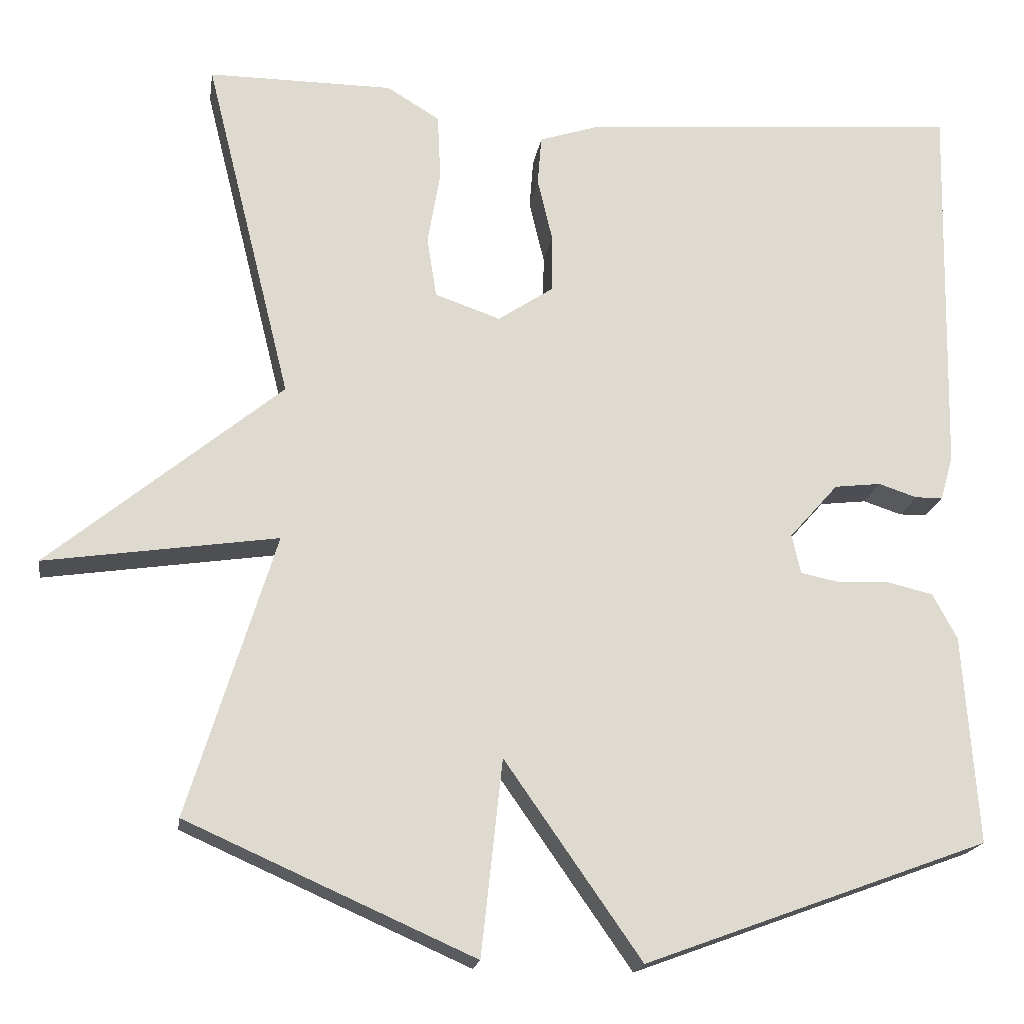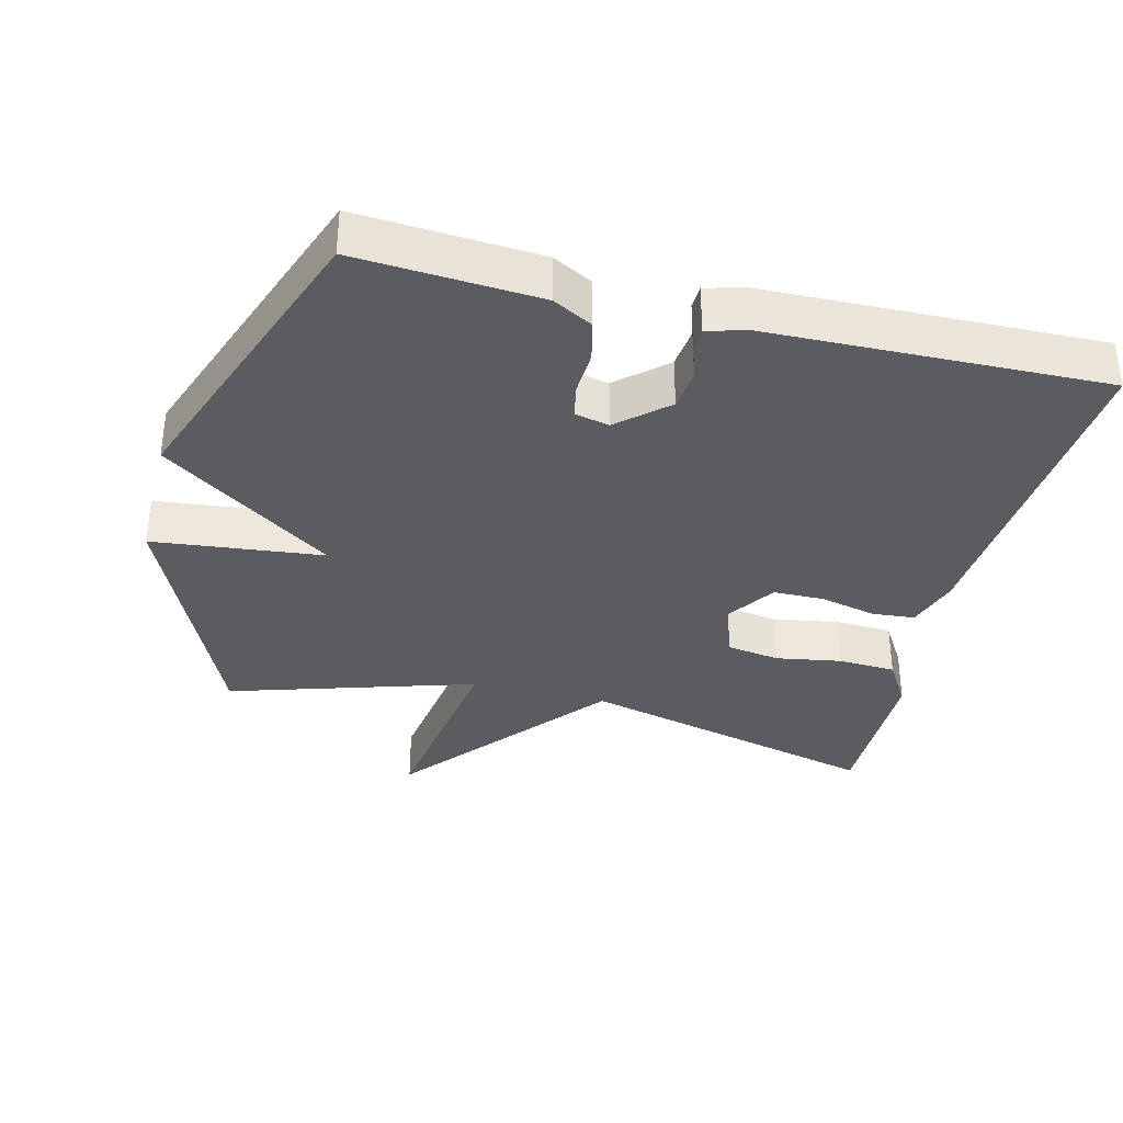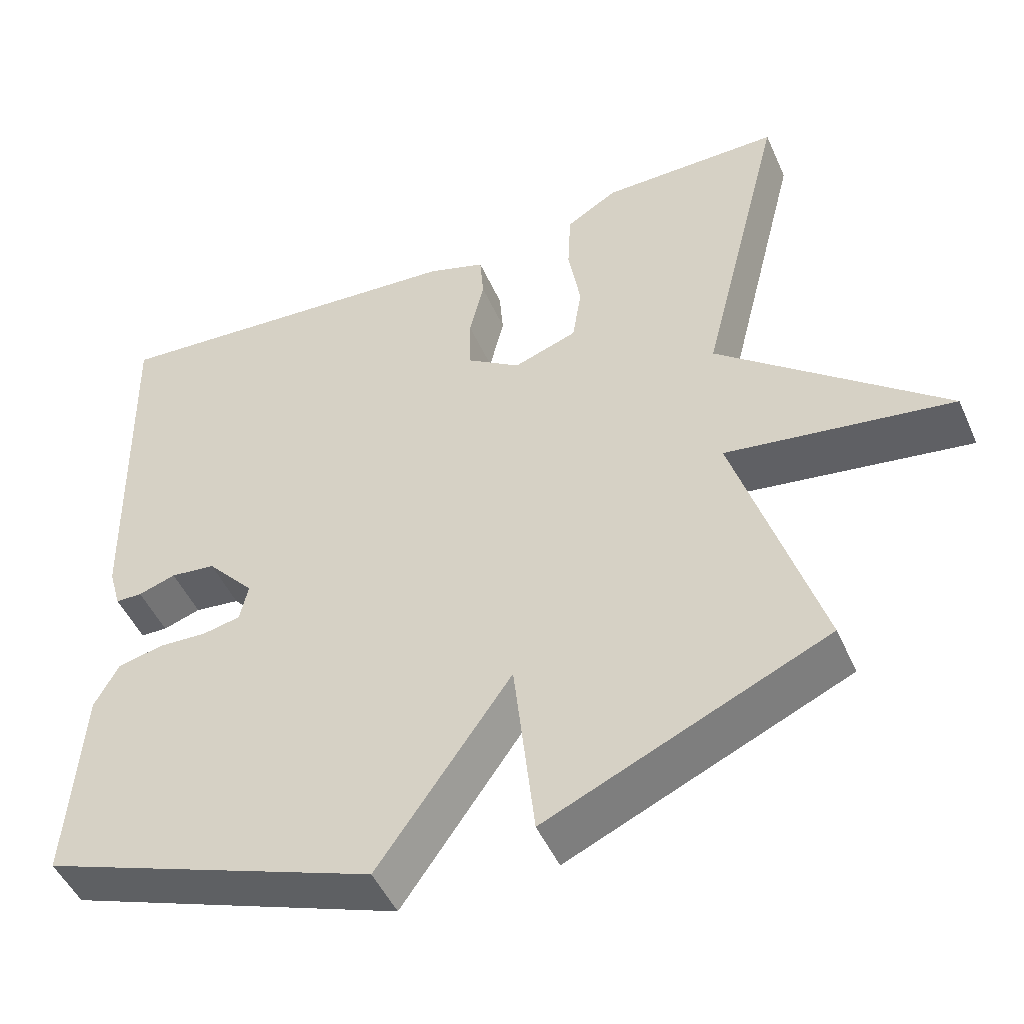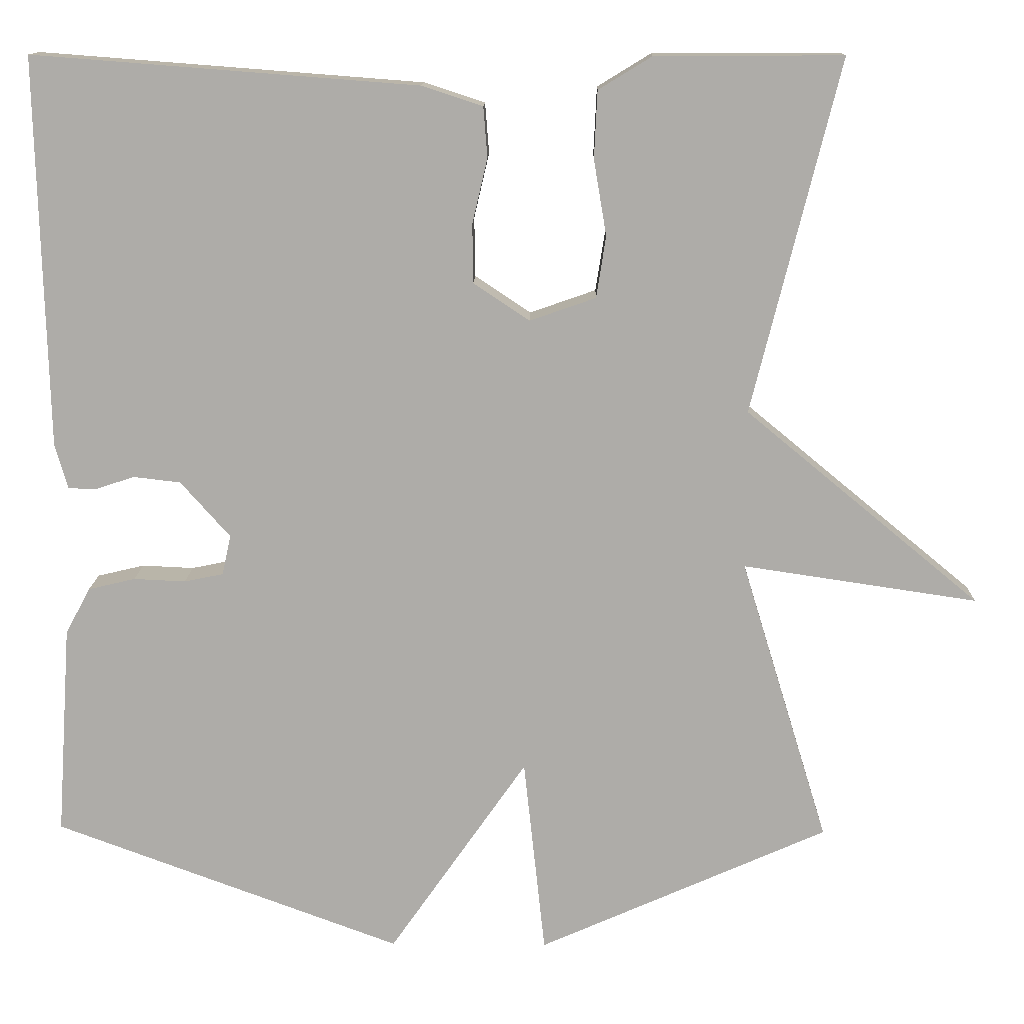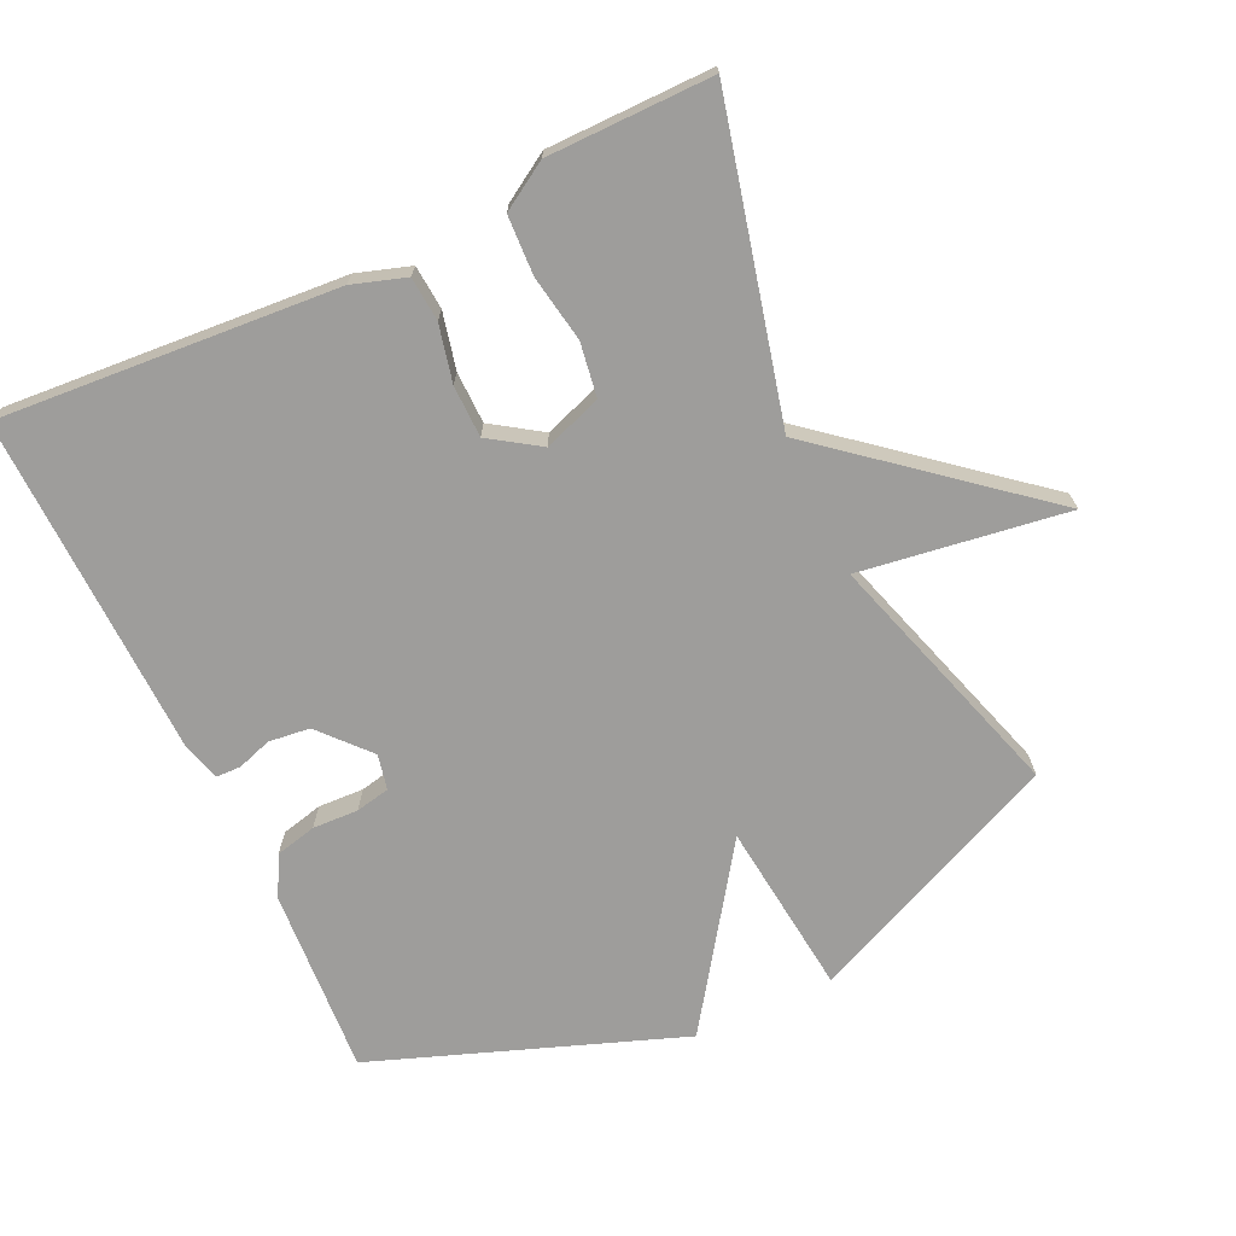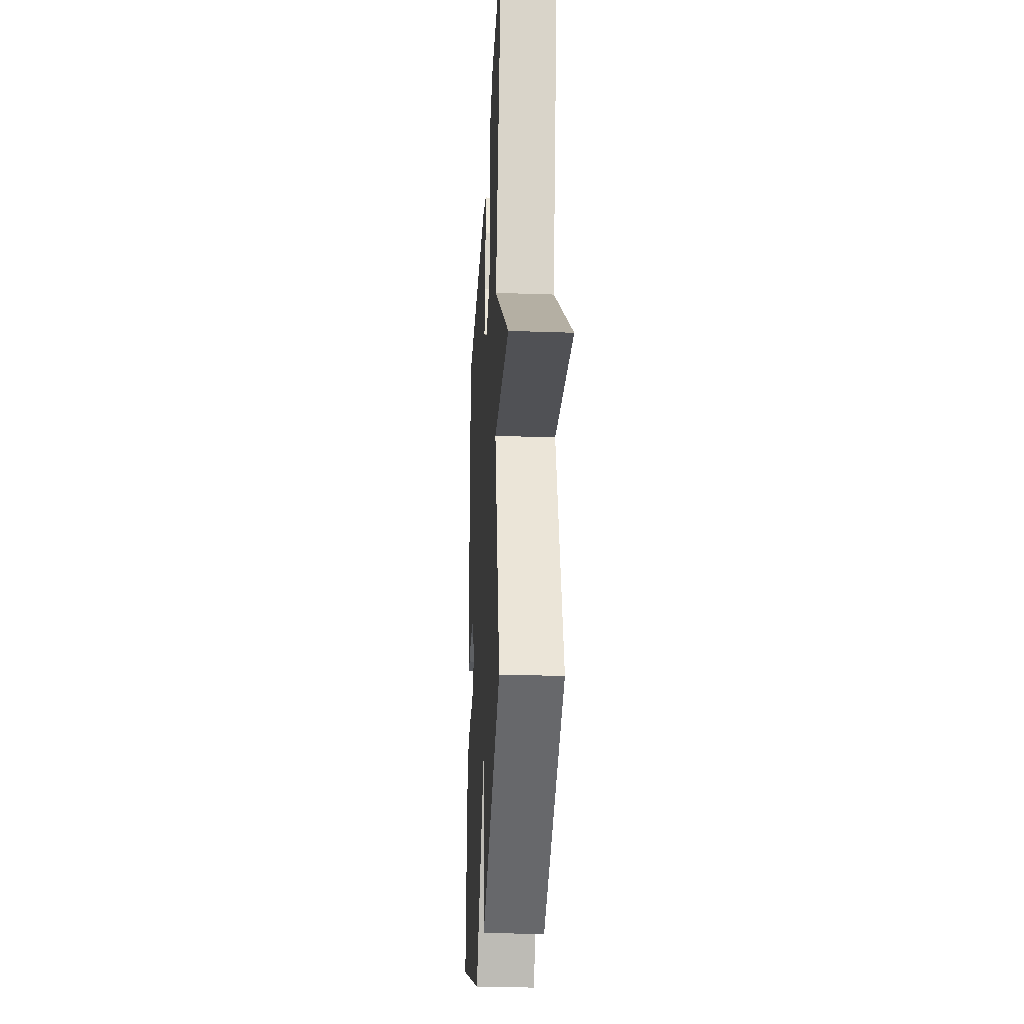
<metadata>
{"format":"obj","ext":"obj","renderer":"f3d","projection":"perspective","resolution":1024,"background":"white","views":[{"elev":-18.9,"azim":171.4,"up":"+Z"},{"elev":-35.1,"azim":-104.0,"up":"+Y"},{"elev":-48.7,"azim":23.4,"up":"+Z"},{"elev":13.0,"azim":1.2,"up":"+Z"},{"elev":-70.5,"azim":25.3,"up":"+Y"},{"elev":-28.6,"azim":87.0,"up":"+Z"}]}
</metadata>
<code>
v -0.5 0.07 0.5
v -0.018 0.07 0.463
v 0.058 0.07 0.438
v 0.063 0.07 0.375
v 0.044 0.07 0.294
v 0.045 0.07 0.22
v 0.115 0.07 0.173
v 0.198 0.07 0.202
v 0.21 0.07 0.279
v 0.194 0.07 0.374
v 0.198 0.07 0.458
v 0.265 0.07 0.499
v 0.5 0.07 0.5
v 0.39 0.07 0.058
v 0.685 0.07 -0.186
v 0.39 0.07 -0.142
v 0.5 0.07 -0.5
v 0.136 0.07 -0.661
v 0.109 0.07 -0.413
v -0.064 0.07 -0.661
v -0.5 0.07 -0.5
v -0.482 0.07 -0.235
v -0.451 0.07 -0.177
v -0.392 0.07 -0.163
v -0.327 0.07 -0.166
v -0.278 0.07 -0.156
v -0.267 0.07 -0.106
v -0.329 0.07 -0.036
v -0.388 0.07 -0.029
v -0.437 0.07 -0.045
v -0.472 0.07 -0.044
v -0.488 0.07 0.012
v -0.5 0 0.5
v -0.018 0 0.463
v 0.058 0 0.438
v 0.063 0 0.375
v 0.044 0 0.294
v 0.045 0 0.22
v 0.115 0 0.173
v 0.198 0 0.202
v 0.21 0 0.279
v 0.194 0 0.374
v 0.198 0 0.458
v 0.265 0 0.499
v 0.5 0 0.5
v 0.39 0 0.058
v 0.685 0 -0.186
v 0.39 0 -0.142
v 0.5 0 -0.5
v 0.136 0 -0.661
v 0.109 0 -0.413
v -0.064 0 -0.661
v -0.5 0 -0.5
v -0.482 0 -0.235
v -0.451 0 -0.177
v -0.392 0 -0.163
v -0.327 0 -0.166
v -0.278 0 -0.156
v -0.267 0 -0.106
v -0.329 0 -0.036
v -0.388 0 -0.029
v -0.437 0 -0.045
v -0.472 0 -0.044
v -0.488 0 0.012
f 3 4 5
f 2 3 5
f 1 2 5
f 32 1 5
f 31 32 5
f 30 31 5
f 29 30 5
f 28 29 5 6
f 27 28 6 7
f 26 27 7 8
f 23 24 25
f 22 23 25
f 21 22 25
f 20 21 25
f 19 20 25
f 19 25 26
f 16 17 18 19
f 16 19 26 8
f 14 15 16 8
f 12 13 14
f 11 12 14
f 10 11 14
f 9 10 14
f 8 9 14
f 37 36 35
f 37 35 34
f 37 34 33
f 37 33 64
f 37 64 63
f 37 63 62
f 37 62 61
f 38 37 61 60
f 39 38 60 59
f 40 39 59 58
f 57 56 55
f 57 55 54
f 57 54 53
f 57 53 52
f 57 52 51
f 58 57 51
f 51 50 49 48
f 40 58 51 48
f 40 48 47 46
f 46 45 44
f 46 44 43
f 46 43 42
f 46 42 41
f 46 41 40
f 1 33 34 2
f 2 34 35 3
f 3 35 36 4
f 4 36 37 5
f 5 37 38 6
f 6 38 39 7
f 7 39 40 8
f 8 40 41 9
f 9 41 42 10
f 10 42 43 11
f 11 43 44 12
f 12 44 45 13
f 13 45 46 14
f 14 46 47 15
f 15 47 48 16
f 16 48 49 17
f 17 49 50 18
f 18 50 51 19
f 19 51 52 20
f 20 52 53 21
f 21 53 54 22
f 22 54 55 23
f 23 55 56 24
f 24 56 57 25
f 25 57 58 26
f 26 58 59 27
f 27 59 60 28
f 28 60 61 29
f 29 61 62 30
f 30 62 63 31
f 31 63 64 32
f 32 64 33 1

</code>
